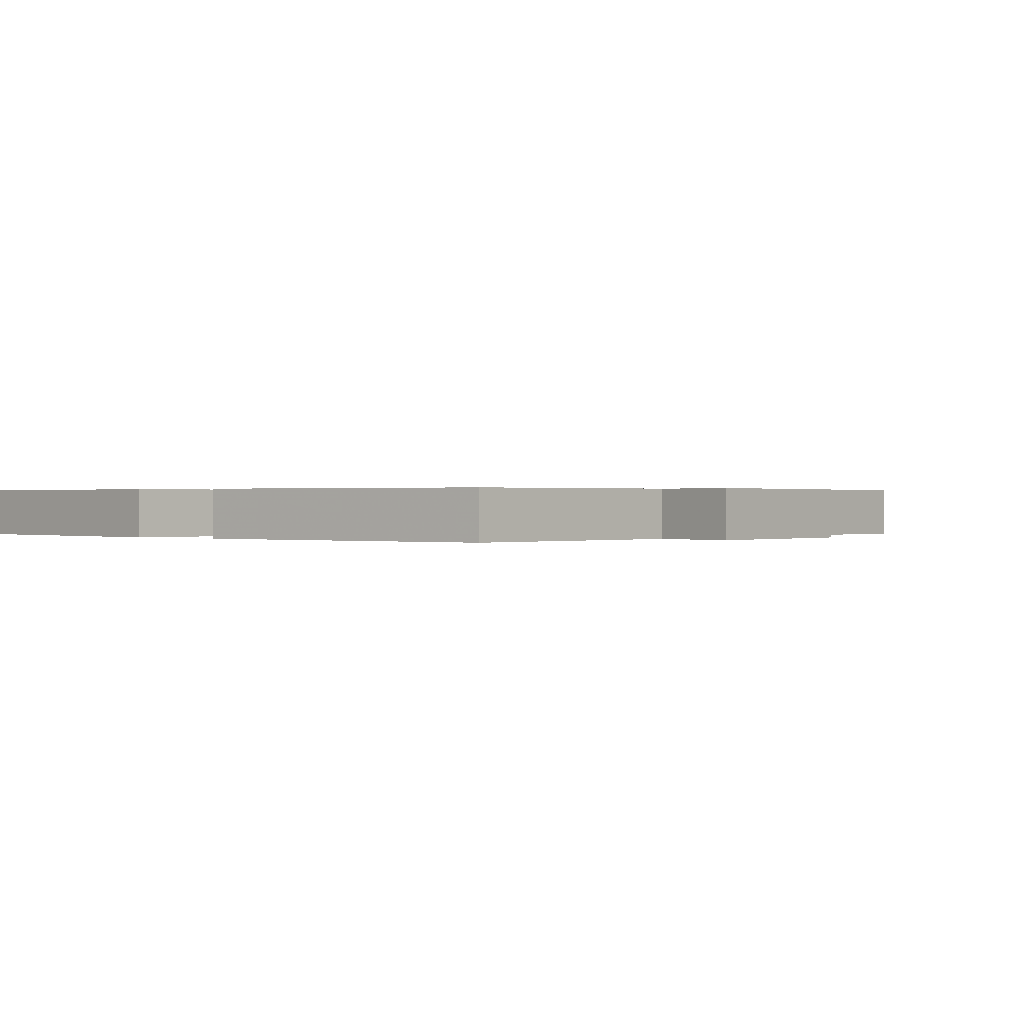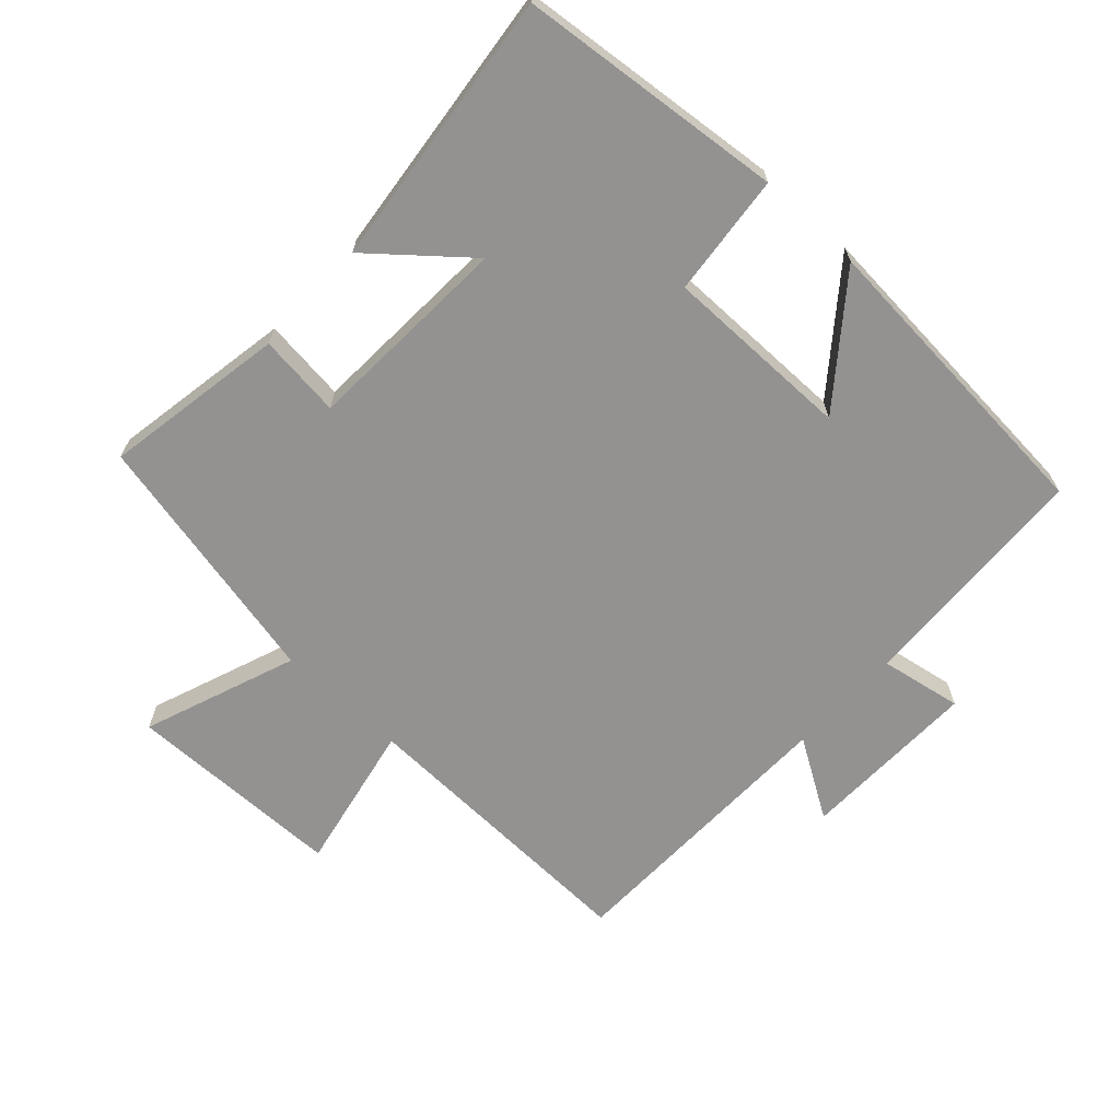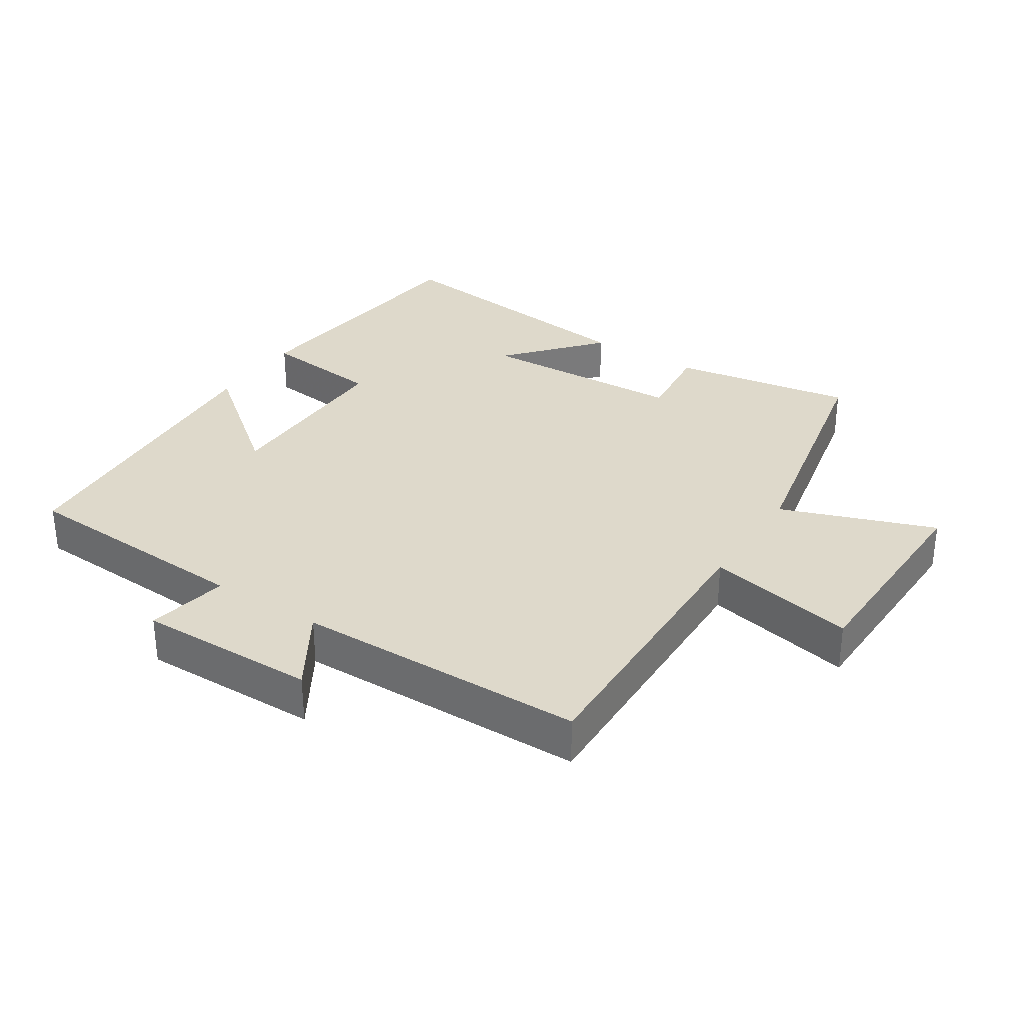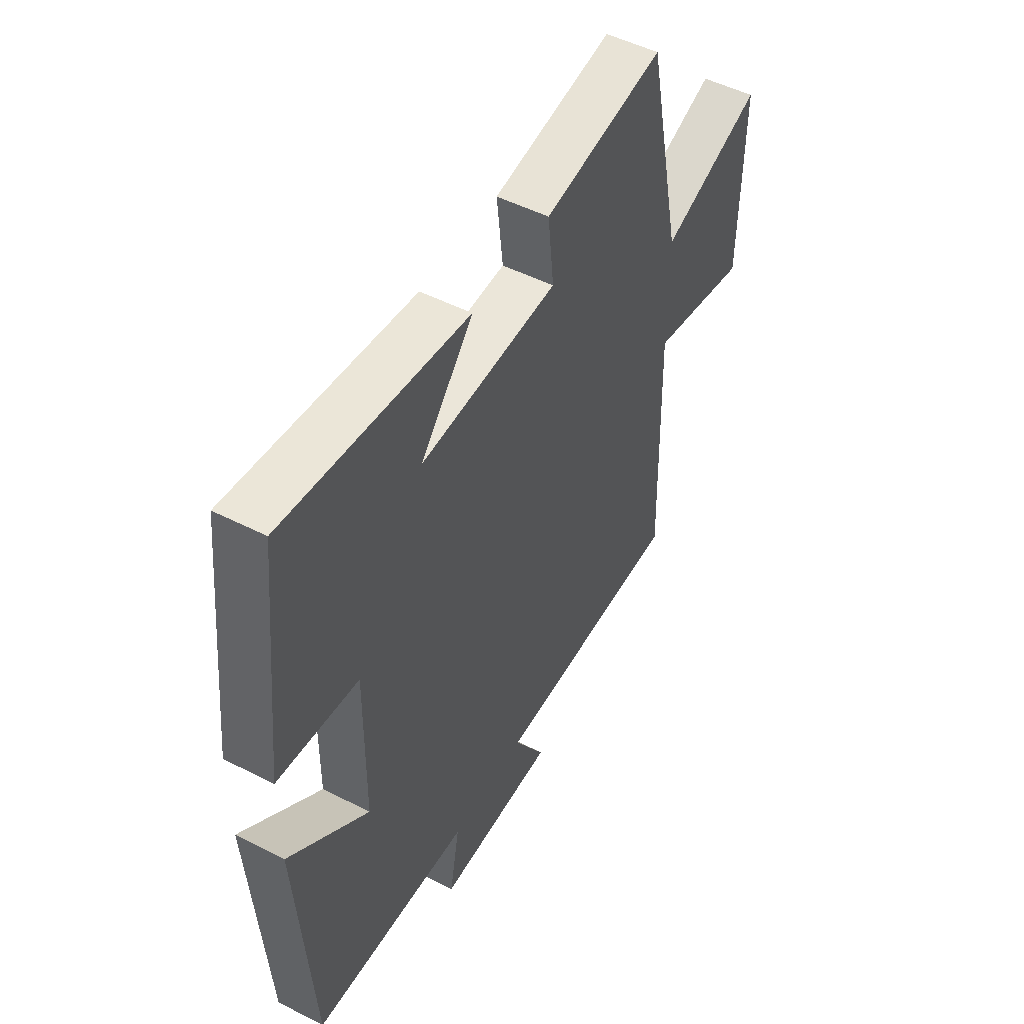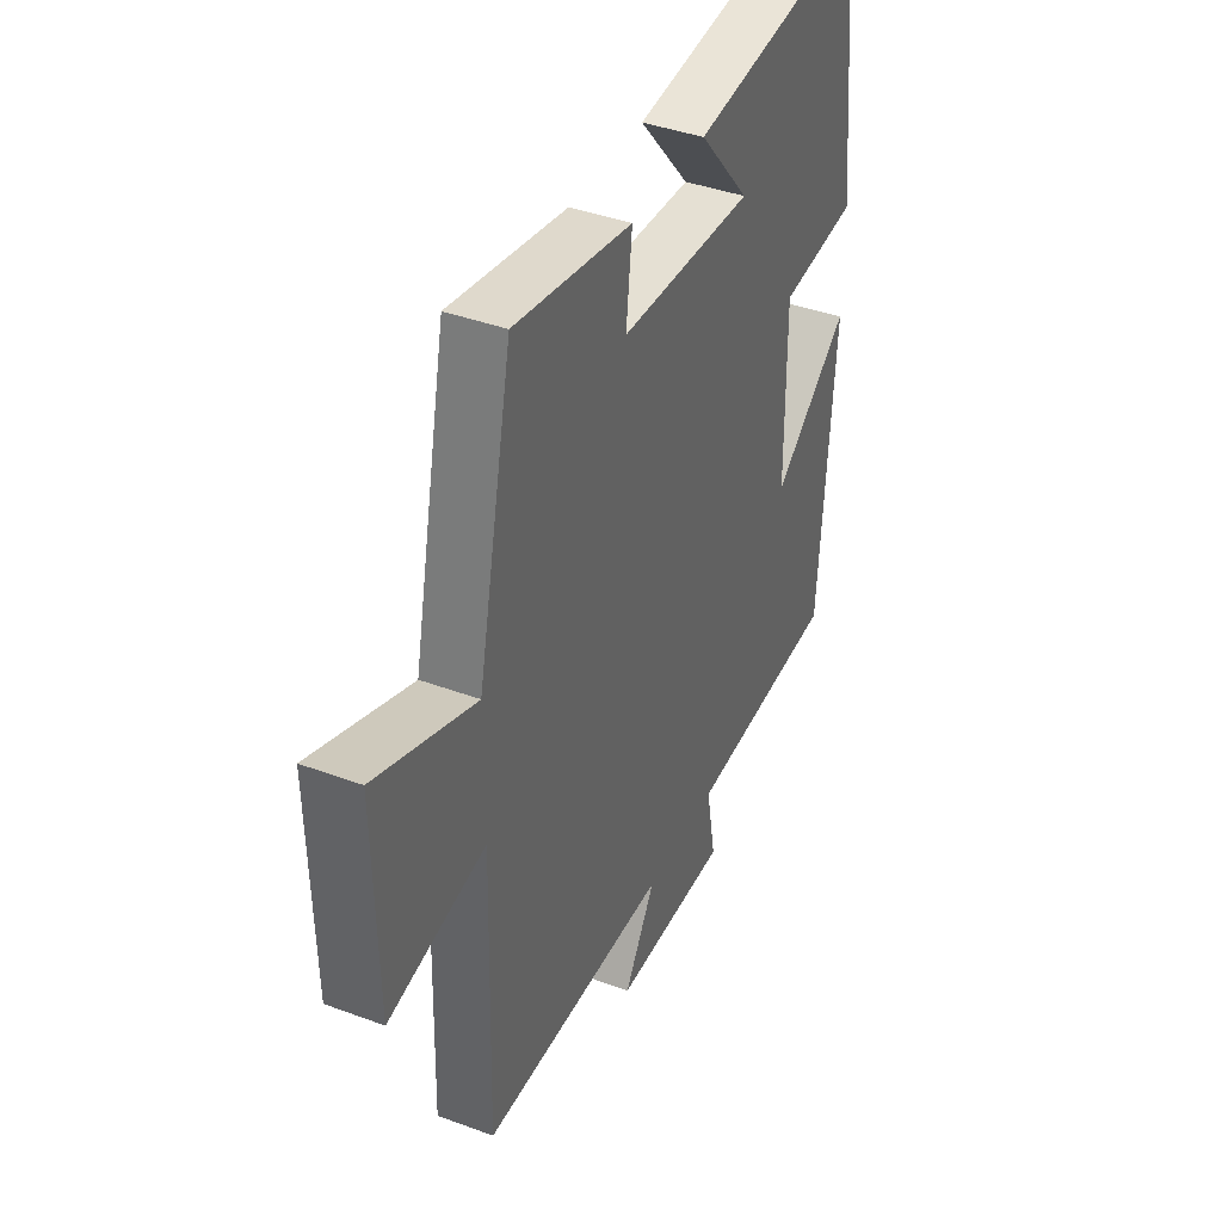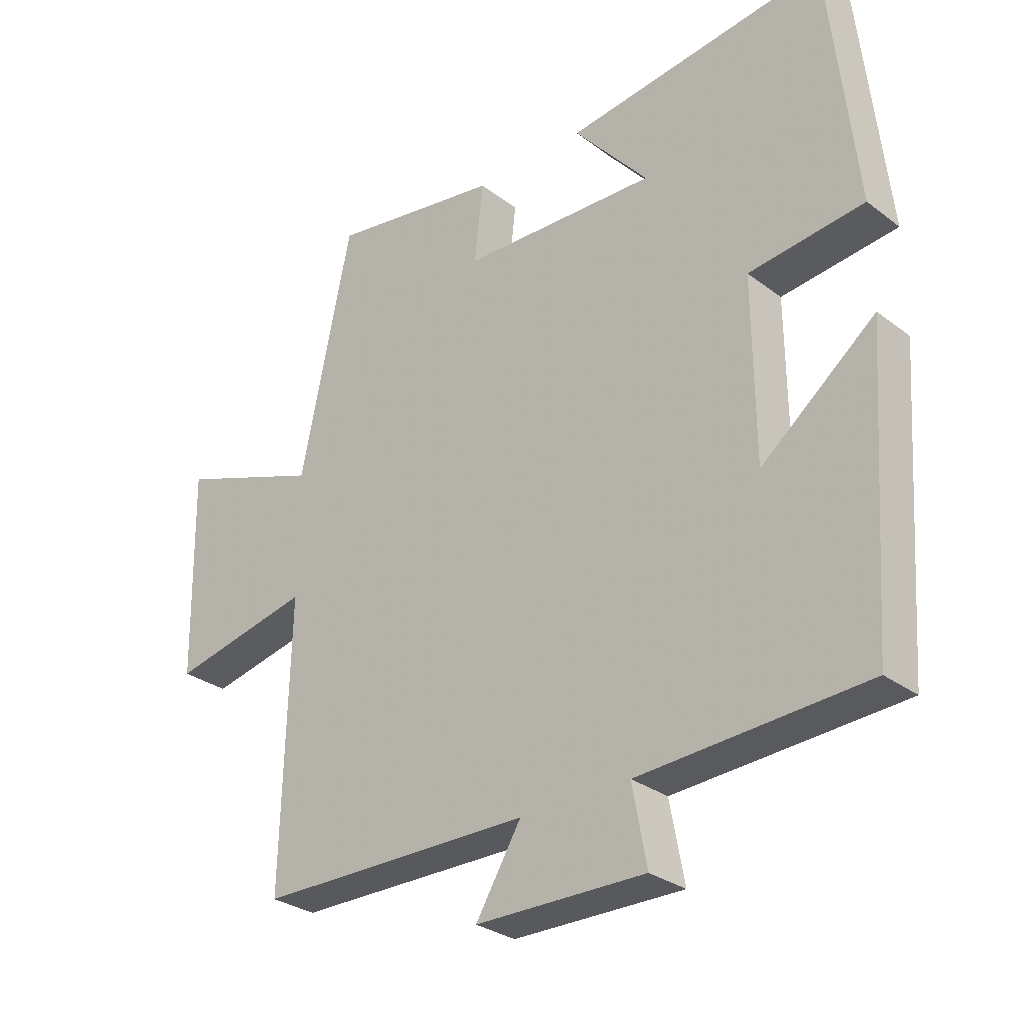
<metadata>
{"format":"obj","ext":"obj","renderer":"f3d","projection":"perspective","resolution":1024,"background":"white","views":[{"elev":0.3,"azim":130.5,"up":"+Y"},{"elev":-66.4,"azim":47.0,"up":"+Y"},{"elev":31.8,"azim":-146.9,"up":"+Y"},{"elev":50.4,"azim":119.2,"up":"+Z"},{"elev":40.2,"azim":-65.4,"up":"+Z"},{"elev":-29.6,"azim":42.2,"up":"+Z"}]}
</metadata>
<code>
v 0.467 0.07 -0.481
v 0.105 0.07 -0.5
v 0.128 0.07 -0.624
v -0.144 0.07 -0.62
v -0.071 0.07 -0.5
v -0.512 0.07 -0.494
v -0.5 0.07 -0.044
v -0.727 0.07 -0.091
v -0.733 0.07 0.241
v -0.5 0.07 0.156
v -0.418 0.07 0.546
v -0.142 0.07 0.5
v -0.156 0.07 0.374
v 0.158 0.07 0.36
v 0.038 0.07 0.5
v 0.457 0.07 0.55
v 0.5 0.07 0.149
v 0.316 0.07 0.129
v 0.318 0.07 -0.157
v 0.5 0.07 -0.013
v 0.467 0 -0.481
v 0.105 0 -0.5
v 0.128 0 -0.624
v -0.144 0 -0.62
v -0.071 0 -0.5
v -0.512 0 -0.494
v -0.5 0 -0.044
v -0.727 0 -0.091
v -0.733 0 0.241
v -0.5 0 0.156
v -0.418 0 0.546
v -0.142 0 0.5
v -0.156 0 0.374
v 0.158 0 0.36
v 0.038 0 0.5
v 0.457 0 0.55
v 0.5 0 0.149
v 0.316 0 0.129
v 0.318 0 -0.157
v 0.5 0 -0.013
f 19 20 1 2
f 18 19 2
f 16 17 18
f 16 18 2
f 14 15 16
f 14 16 2
f 13 14 2
f 10 11 12 13
f 10 13 2 3
f 7 8 9 10
f 7 10 3
f 5 6 7
f 5 7 3
f 3 4 5
f 22 21 40 39
f 22 39 38
f 38 37 36
f 22 38 36
f 36 35 34
f 22 36 34
f 22 34 33
f 33 32 31 30
f 23 22 33 30
f 30 29 28 27
f 23 30 27
f 27 26 25
f 23 27 25
f 25 24 23
f 1 21 22 2
f 2 22 23 3
f 3 23 24 4
f 4 24 25 5
f 5 25 26 6
f 6 26 27 7
f 7 27 28 8
f 8 28 29 9
f 9 29 30 10
f 10 30 31 11
f 11 31 32 12
f 12 32 33 13
f 13 33 34 14
f 14 34 35 15
f 15 35 36 16
f 16 36 37 17
f 17 37 38 18
f 18 38 39 19
f 19 39 40 20
f 20 40 21 1

</code>
